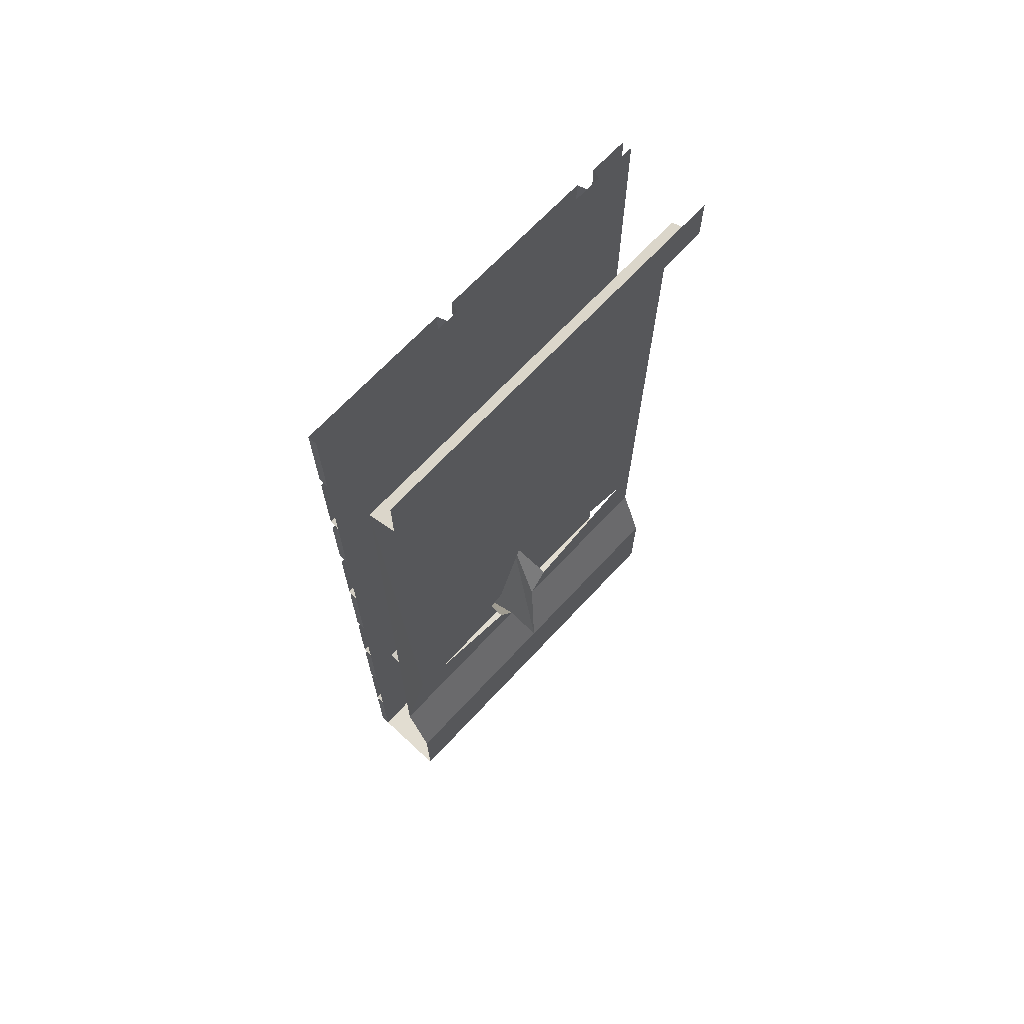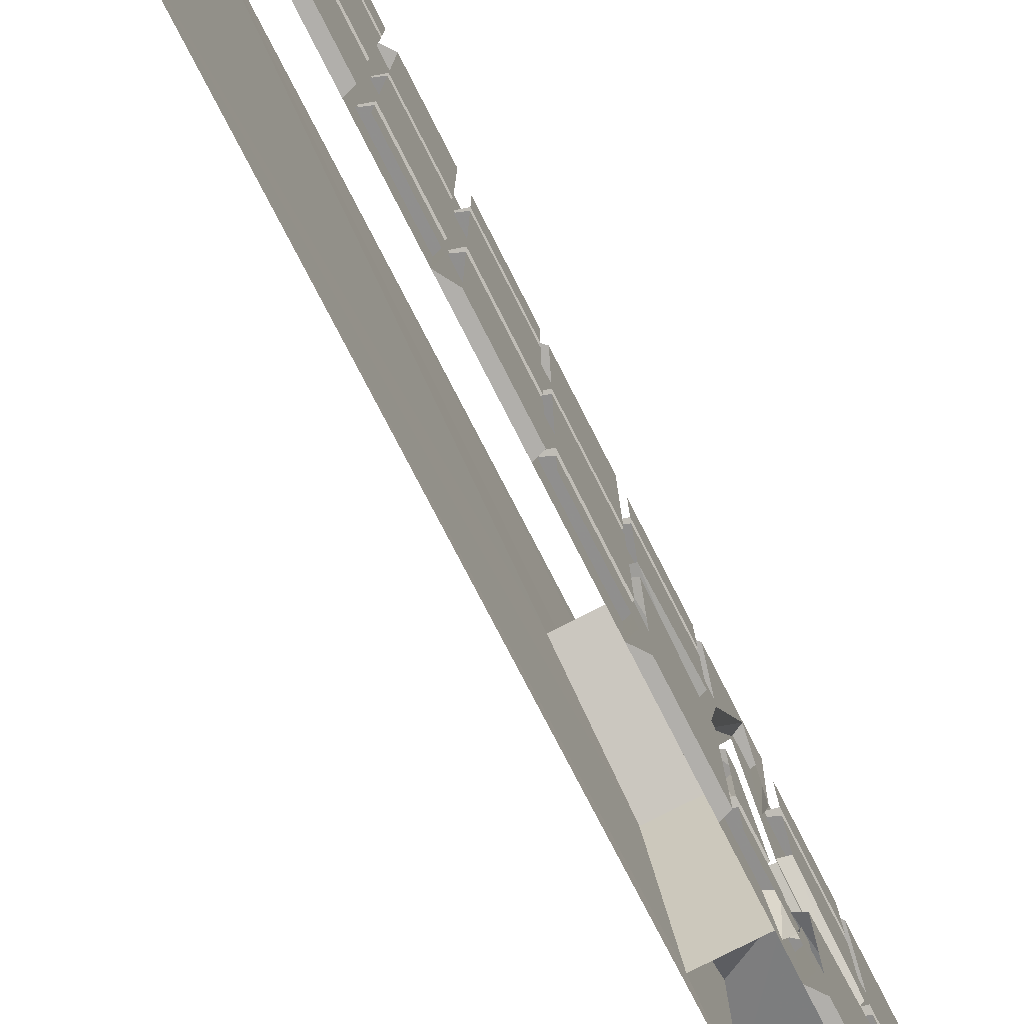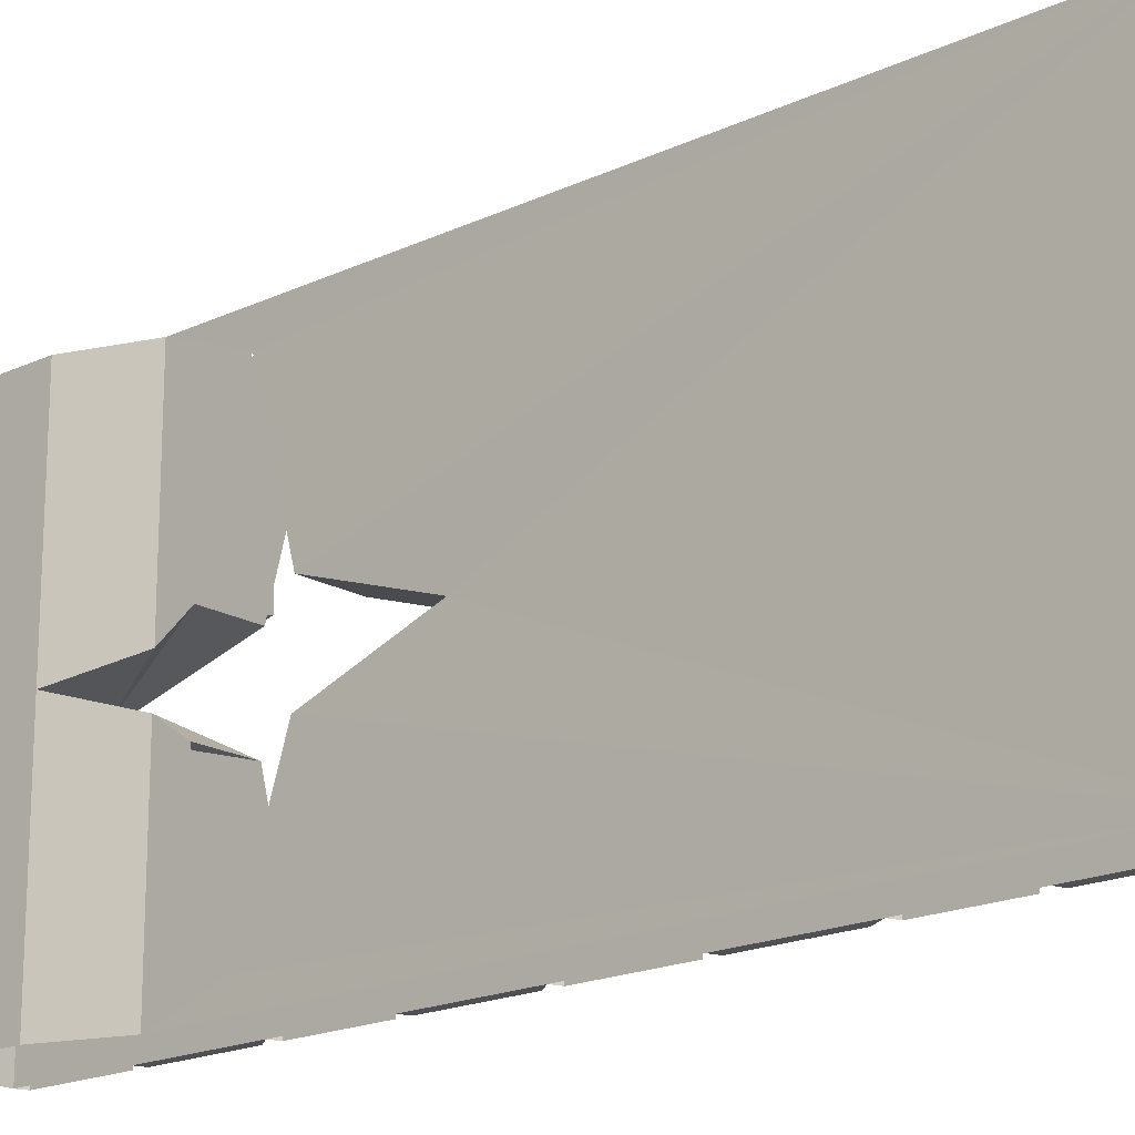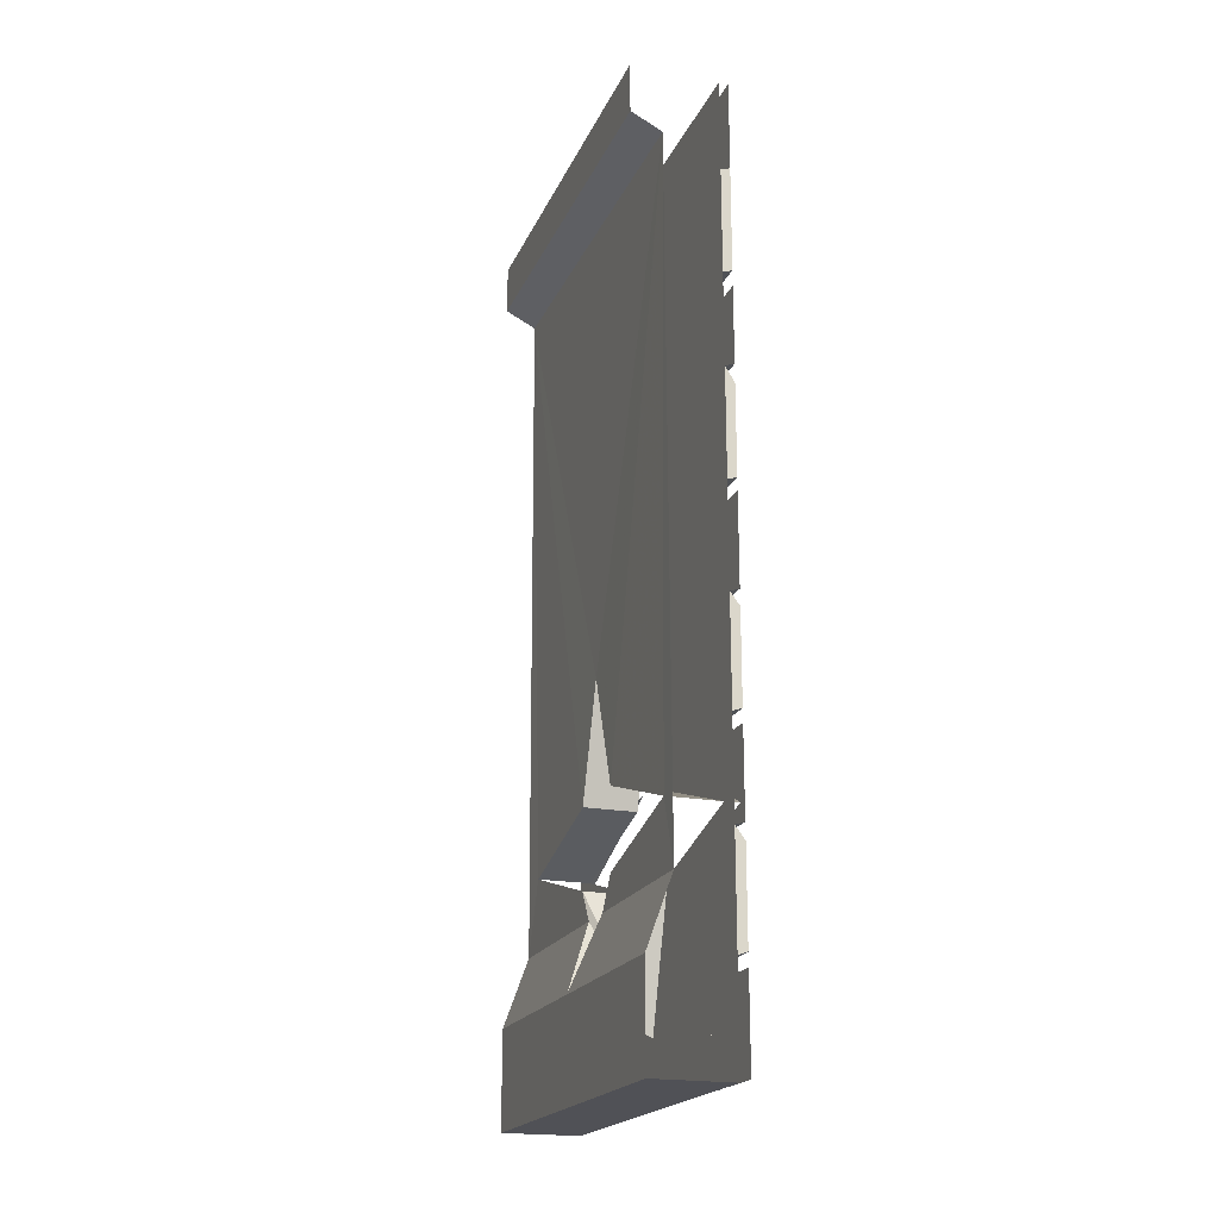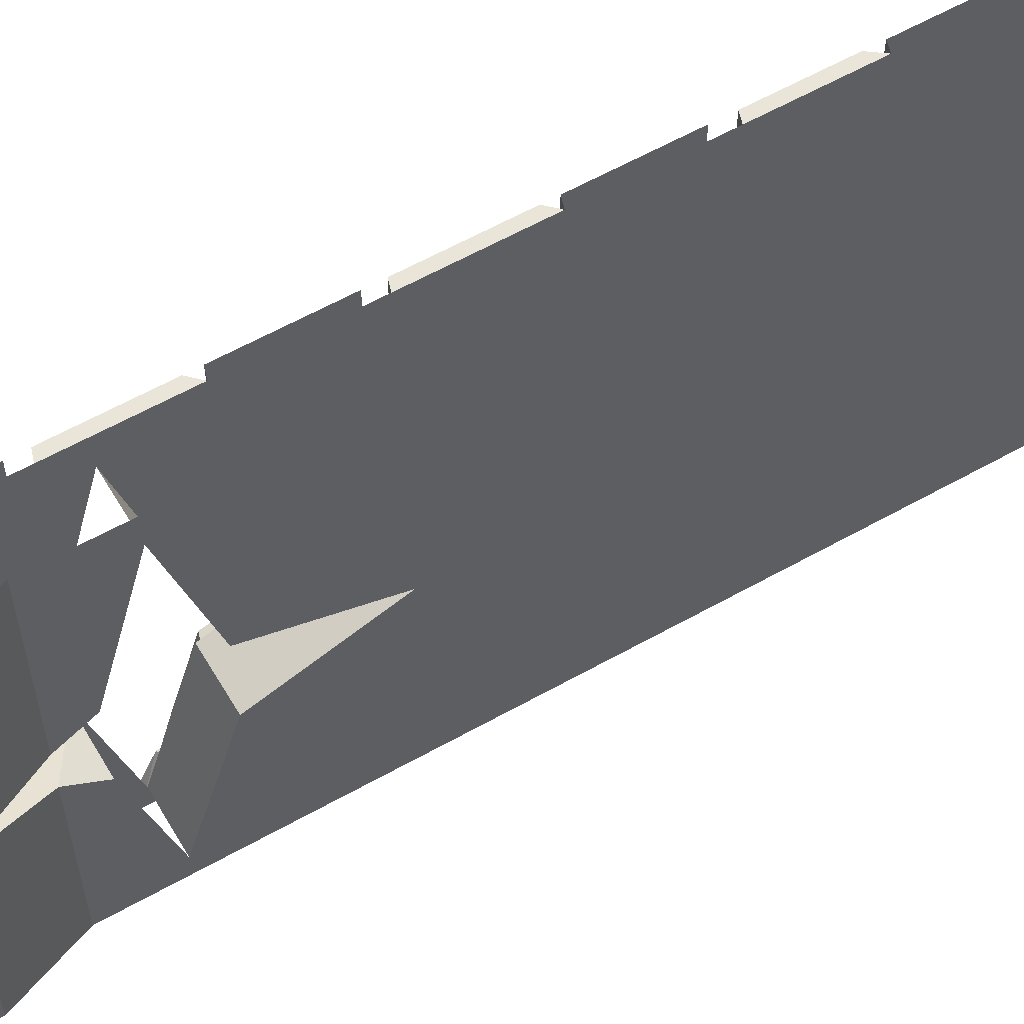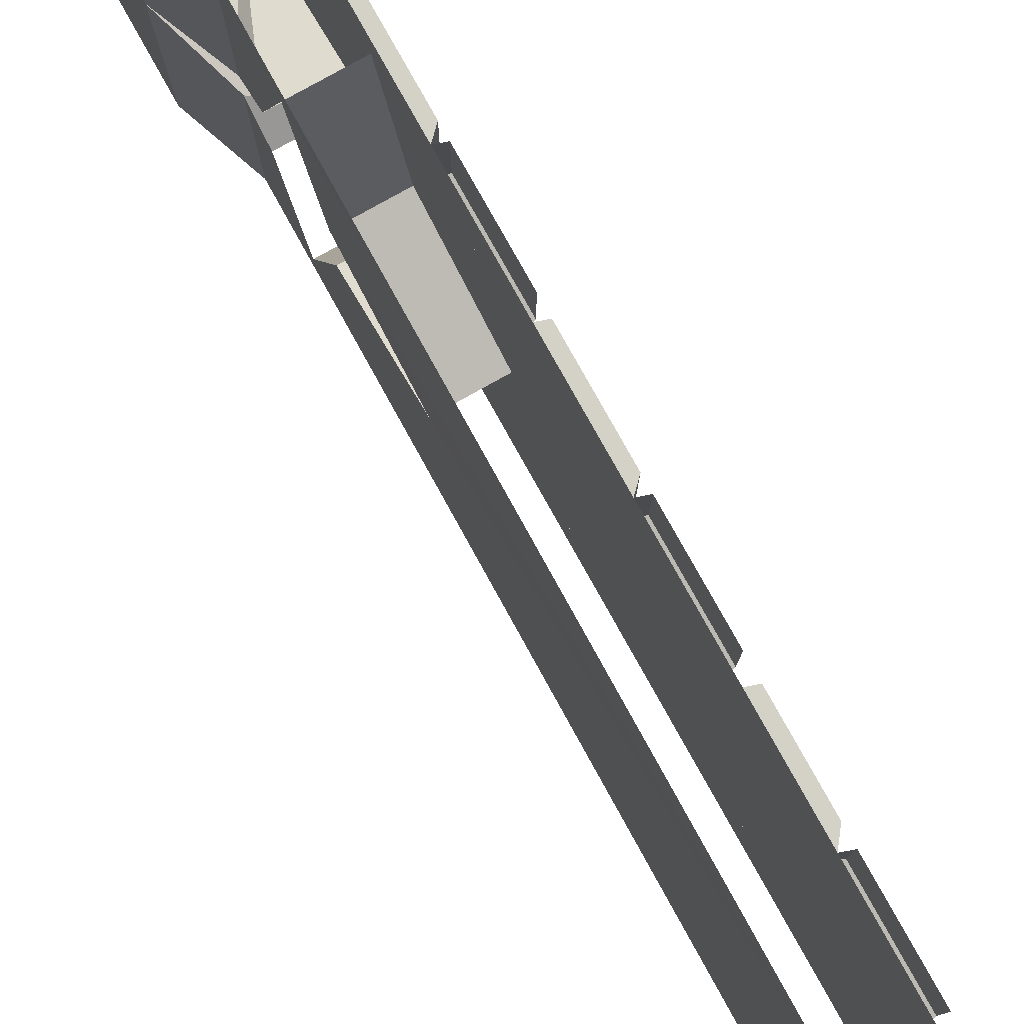
<metadata>
{"format":"obj","ext":"obj","renderer":"f3d","projection":"perspective","resolution":1024,"background":"white","views":[{"elev":68.4,"azim":43.0,"up":"+Y"},{"elev":-78.3,"azim":-152.9,"up":"+Z"},{"elev":-18.7,"azim":131.8,"up":"+Z"},{"elev":-20.3,"azim":161.1,"up":"+Y"},{"elev":58.6,"azim":59.5,"up":"+Z"},{"elev":79.8,"azim":150.8,"up":"+Z"}]}
</metadata>
<code>
v -0.5 -1.523 -0.1094
v -0.5 -1.297 -0.05469
v -0.5 -1.297 -0.5
v -0.5 -1.523 -0.5
v -0.4766 -1.531 -0.1016
v -0.4766 -1.289 -0.04688
v -0.5 -1.297 0.03906
v -0.5 -1.523 0.1016
v -0.5 -1.523 0.3047
v -0.5 -1.297 0.3047
v -0.4766 -1.531 0.3125
v -0.4766 -1.289 0.3125
v -0.5 -1.523 0.5
v -0.5 -1.297 0.5
v -0.5 -1.297 0.3516
v -0.5 -1.523 0.3516
v -0.4766 -1.531 0.5
v -0.4766 -1.531 0.3438
v -0.4766 -1.289 0.3438
v -0.5 -1.031 0.1094
v -0.5 -1.258 0.1094
v -0.5 -1.258 0.5
v -0.5 -1.031 0.5
v -0.4766 -1.266 0.5
v -0.4766 -1.008 0.5
v -0.5 -1.031 -0.3438
v -0.5 -1.258 -0.3438
v -0.5 -1.258 0.0625
v -0.5 -1.031 0.0625
v -0.4766 -1.266 0.07031
v -0.4766 -1.023 0.07031
v -0.5 -1.031 -0.5
v -0.5 -1.258 -0.5
v -0.5 -1.258 -0.3984
v -0.5 -1.031 -0.3984
v -0.4766 -1.023 -0.3906
v -0.4766 -1.266 -0.3906
v -0.4766 -1.266 -0.5
v -0.5 -0.7734 0.3516
v -0.5 -1 0.3516
v -0.5 -1 0.5
v -0.5 -0.7734 0.5
v -0.5 -0.7734 -0.1016
v -0.5 -1 -0.1016
v -0.5 -1 0.3047
v -0.5 -0.7734 0.3047
v -0.4766 -1.008 0.3125
v -0.4766 -0.7656 0.3125
v -0.5 -0.7734 -0.5
v -0.5 -1 -0.5
v -0.5 -1 -0.1562
v -0.5 -0.7734 -0.1562
v -0.4766 -1.008 -0.1484
v -0.4766 -0.7656 -0.1484
v -0.5 -0.7266 0.5
v -0.5 -0.5312 0.5
v -0.5 -0.5312 0.1094
v -0.5 -0.7266 0.1094
v -0.4766 -0.7344 0.5
v -0.4766 -0.5 0.5
v -0.5 -0.5312 -0.3438
v -0.5 -0.7266 -0.3438
v -0.5 -0.7266 0.0625
v -0.5 -0.5312 0.0625
v -0.4766 -0.5234 0.07031
v -0.4766 -0.7344 0.07031
v -0.4766 -0.7344 -0.3516
v -0.4766 -0.5234 -0.3516
v -0.5 -0.5312 -0.5
v -0.5 -0.7266 -0.5
v -0.5 -0.7266 -0.3984
v -0.5 -0.5312 -0.3984
v -0.4766 -0.7344 -0.3906
v -0.4766 -0.5234 -0.3906
v -0.5 -0.2656 -0.1562
v -0.5 -0.2656 -0.5
v -0.5 -0.4922 -0.5
v -0.5 -0.4922 -0.1562
v -0.4766 -0.5 -0.1484
v -0.4766 -0.2578 -0.1484
v -0.5 -0.2656 -0.1016
v -0.5 -0.4922 -0.1016
v -0.5 -0.4922 0.3047
v -0.5 -0.2656 0.3047
v -0.4766 -0.2578 0.3125
v -0.4766 -0.5 0.3125
v -0.4766 -0.5 -0.1094
v -0.4766 -0.2578 -0.1094
v -0.5 -0.2656 0.3516
v -0.5 -0.4922 0.3516
v -0.5 -0.4922 0.5
v -0.5 -0.2656 0.5
v -0.5 0 0.5
v -0.5 0 0.1094
v -0.5 -0.2266 0.1094
v -0.5 -0.2266 0.5
v -0.4766 0 0.5
v -0.4766 -0.2344 0.5
v -0.4766 -0.2344 0.1016
v -0.4766 0 0.1016
v -0.5 0 -0.3438
v -0.5 -0.2266 -0.3438
v -0.5 -0.2266 0.0625
v -0.5 0 0.0625
v -0.4766 0 0.07031
v -0.4766 -0.2344 0.07031
v -0.4766 -0.2344 -0.3516
v -0.4766 0 -0.3516
v -0.5 -0.2266 -0.5
v -0.5 -0.2266 -0.3984
v -0.5 0 -0.3984
v -0.5 0 -0.5
v -0.5 -1.695 0.4844
v -0.4922 -1.766 0.25
v -0.5 -1.766 0.5
v -0.5 -1.555 0.5
v -0.5 -1.555 0.1094
v -0.4766 -1.578 0.1094
v -0.4766 -1.703 0.4688
v -0.5 -1.586 -0.125
v -0.5 -1.555 -0.1172
v -0.5 -1.555 -0.3438
v -0.5 -1.656 -0.3438
v -0.4766 -1.594 -0.1172
v -0.4766 -1.547 -0.1094
v -0.5 -1.719 -0.4766
v -0.5 -1.68 -0.3984
v -0.5 -1.555 -0.3984
v -0.5 -1.555 -0.5
v -0.5 -1.766 -0.5
v -0.5 -1.742 -0.3828
v -0.5 -1.766 -0.3828
v -0.4922 -1.75 -0.375
v -0.4766 -1.75 -0.375
v -0.4766 -1.773 -0.375
v -0.4766 -1.773 -0.5
v -0.4766 -0.5 -0.5
v -0.4766 -0.2344 -0.3906
v -0.4766 -0.2344 -0.5
v -0.4766 -0.7344 -0.5
v -0.4766 -0.7656 -0.1094
v -0.4766 -1.008 -0.1094
v -0.4766 -1.008 -0.5
v -0.4766 -1.266 -0.3516
v -0.4766 -1.023 0.1016
v -0.4766 -1.266 0.1016
v -0.4766 -0.5234 0.1016
v -0.4766 -0.7344 0.1016
v -0.4766 -1.289 0.03125
v -0.4766 -1.531 0.09375
v -0.4766 -1.531 -0.5
v -0.4766 -1.773 0.25
v -0.4766 -1.773 0.5
v -0.4766 -1.664 -0.3516
v -0.4766 -1.547 -0.3516
v -0.4766 -0.5 0.3438
v -0.4766 -1.008 0.3438
v -0.4766 -0.7656 0.3438
v -0.4766 0 -0.3906
v -0.4766 -1.023 -0.3516
v -0.4766 -0.2578 0.3438
v -0.5 -2.039 -0.07031
v -0.5 -1.812 -0.1328
v -0.5 -1.805 -0.5
v -0.5 -2.031 -0.5
v -0.4766 -2.047 -0.0625
v -0.4766 -1.805 -0.125
v -0.5 -1.805 0.1094
v -0.5 -2.031 0.04688
v -0.5 -2.031 0.3047
v -0.5 -1.805 0.3047
v -0.4766 -2.039 0.3125
v -0.4766 -1.797 0.3125
v -0.5 -2.031 0.5
v -0.5 -1.805 0.5
v -0.5 -1.805 0.3516
v -0.5 -2.031 0.3516
v -0.4766 -2.039 0.5
v -0.4766 -2.039 0.3438
v -0.4766 -1.797 0.3438
v -0.5 -2.062 0.5
v -0.5 -2.062 0.1094
v -0.5 -2.281 0.1094
v -0.5 -2.281 0.5
v -0.4766 -2.289 0.5
v -0.4766 -2.289 0.1016
v -0.4766 -2.055 0.1016
v -0.5 -2.195 -0.007812
v -0.5 -2.062 -0.0625
v -0.5 -2.062 -0.3438
v -0.5 -2.281 0.0625
v -0.5 -2.062 0.03906
v -0.5 -2.062 0.0625
v -0.4766 -2.055 0.07031
v -0.4766 -2.289 0.07031
v -0.5 -2.281 -0.3438
v -0.4766 -2.289 -0.3516
v -0.4766 -2.055 -0.3516
v -0.5 -2.281 -0.5
v -0.5 -2.281 -0.3984
v -0.5 -2.062 -0.3984
v -0.5 -2.062 -0.5
v -0.4766 -1.797 0.1016
v -0.4766 -2.039 0.03906
v -0.4766 -2.039 -0.5
v -0.4766 -2.289 -0.3906
v -0.4766 -2.289 -0.5
v -0.4766 -2.055 -0.3906
v -0.4766 -1.547 -0.3906
v -0.4766 -1.672 -0.3906
v -0.4766 -1.719 -0.4688
v -0.4766 -1.602 0.08594
v -0.4766 -1.32 -0.007812
v -0.3438 -1.32 -0.007812
v -0.3438 -1.602 0.08594
v -0.4766 -1.695 0.4297
v -0.4766 0 -0.5
v -0.4766 -1.602 -0.1094
v -0.3438 -1.602 -0.1094
v -0.3359 -0.1641 -0.5
v -0.3359 -0.1641 0.5
v -0.3438 -1.695 0.4297
v -0.4766 -1.711 -0.4453
v -0.3438 -1.711 -0.4453
v -0.3438 -1.875 -0.5
v -0.3438 -1.875 -0.05469
v -0.2812 -2.047 0
v -0.2812 -2.047 -0.5
v -0.2812 -2.289 -0.5
v -0.2812 -2.289 0.5
v -0.4766 -2.133 -0.007812
v -0.4766 -1.797 -0.1094
v -0.3438 -1.797 -0.1094
v -0.3438 -1.797 0.08594
v -0.3438 -1.875 0.03906
v -0.4766 -1.797 0.08594
v -0.2578 -0.125 0.5
v -0.2578 -0.125 -0.5
v -0.2578 0 -0.5
v -0.2578 0 0.5
v -0.3438 -1.875 0.5
v -0.2812 -2.047 0.5
f 1 2 3
f 1 3 4
f 7 8 9
f 7 9 10
f 13 14 15
f 13 15 16
f 162 163 164
f 162 164 165
f 168 169 170
f 168 170 171
f 174 175 176
f 174 176 177
f 1 4 5
f 1 5 6
f 1 6 2
f 10 9 11
f 10 11 12
f 13 16 17
f 17 16 18
f 18 16 15
f 18 15 19
f 23 22 24
f 23 24 25
f 29 28 30
f 29 30 31
f 35 34 36
f 36 34 37
f 37 34 33
f 37 33 38
f 46 45 47
f 46 47 48
f 52 51 53
f 52 53 54
f 55 58 59
f 55 59 56
f 56 59 60
f 64 63 65
f 65 63 66
f 66 63 62
f 66 62 67
f 67 62 68
f 68 62 61
f 72 71 73
f 72 73 74
f 75 78 79
f 75 79 80
f 84 83 85
f 85 83 86
f 86 83 87
f 87 83 82
f 87 82 81
f 87 81 88
f 93 96 97
f 97 96 98
f 98 96 99
f 99 96 95
f 99 95 100
f 100 95 94
f 104 103 105
f 105 103 106
f 106 103 102
f 106 102 107
f 107 102 108
f 108 102 101
f 113 114 115
f 113 115 116
f 113 116 117
f 113 117 118
f 113 118 119
f 120 121 122
f 120 122 123
f 120 123 124
f 120 124 125
f 120 125 121
f 126 127 128
f 126 128 129
f 126 129 130
f 126 130 131
f 131 130 132
f 131 132 133
f 133 132 134
f 134 132 135
f 135 132 130
f 135 130 136
f 78 77 137
f 78 137 79
f 138 110 109
f 138 109 139
f 73 71 70
f 73 70 140
f 43 141 142
f 43 142 44
f 44 142 45
f 45 142 47
f 53 51 50
f 53 50 143
f 143 50 140
f 140 50 49
f 27 144 30
f 27 30 28
f 20 145 146
f 20 146 21
f 21 146 22
f 22 146 24
f 57 147 148
f 57 148 58
f 58 148 59
f 7 149 150
f 7 150 8
f 8 150 9
f 9 150 11
f 4 151 5
f 151 4 38
f 38 4 3
f 152 153 115
f 152 115 114
f 123 154 124
f 154 123 122
f 154 122 155
f 90 156 60
f 90 60 91
f 25 41 40
f 25 40 157
f 157 40 39
f 157 39 158
f 138 159 111
f 138 111 110
f 144 27 26
f 144 26 160
f 89 161 156
f 89 156 90
f 77 109 139
f 77 139 137
f 17 116 115
f 17 115 153
f 162 165 166
f 162 166 167
f 162 167 163
f 171 170 172
f 171 172 173
f 174 177 178
f 178 177 179
f 179 177 176
f 179 176 180
f 181 182 183
f 181 183 184
f 181 184 178
f 178 184 185
f 185 184 186
f 186 184 183
f 186 183 187
f 187 183 182
f 188 189 190
f 188 190 191
f 188 191 192
f 192 191 193
f 193 191 194
f 194 191 195
f 195 191 196
f 195 196 197
f 197 196 190
f 197 190 198
f 190 196 191
f 199 200 201
f 199 201 202
f 168 203 204
f 168 204 169
f 169 204 170
f 170 204 172
f 165 205 166
f 205 165 136
f 136 165 164
f 206 200 199
f 206 199 207
f 208 201 200
f 208 200 206
f 209 128 127
f 209 127 210
f 210 127 211
f 211 127 126
f 132 135 133
f 212 213 214
f 212 214 215
f 212 215 216
f 212 216 97
f 212 97 213
f 213 97 217
f 213 217 218
f 213 218 219
f 213 219 214
f 214 219 220
f 214 220 221
f 214 221 215
f 215 221 222
f 215 222 216
f 218 223 224
f 218 224 219
f 219 224 220
f 220 224 225
f 225 224 226
f 228 227 229
f 229 227 230
f 229 230 185
f 229 185 207
f 207 185 231
f 207 231 223
f 207 223 217
f 217 223 218
f 232 231 227
f 232 227 226
f 232 226 233
f 233 226 224
f 234 235 231
f 234 231 236
f 236 231 185
f 236 185 216
f 216 185 97
f 223 231 232
f 237 238 239
f 237 239 240
f 221 241 222
f 222 241 234
f 234 241 235
f 235 227 231
f 227 242 230
f 20 21 22
f 20 22 23
f 26 27 28
f 26 28 29
f 32 33 34
f 32 34 35
f 39 40 41
f 39 41 42
f 43 44 45
f 43 45 46
f 49 50 51
f 49 51 52
f 225 226 227
f 225 227 228
f 237 221 238
f 235 241 227
f 221 220 238
f 242 227 241
f 55 56 57
f 55 57 58
f 61 62 63
f 61 63 64
f 69 70 71
f 69 71 72
f 75 76 77
f 75 77 78
f 81 82 83
f 81 83 84
f 89 90 91
f 89 91 92
f 93 94 95
f 93 95 96
f 101 102 103
f 101 103 104
f 109 110 111
f 109 111 112

</code>
